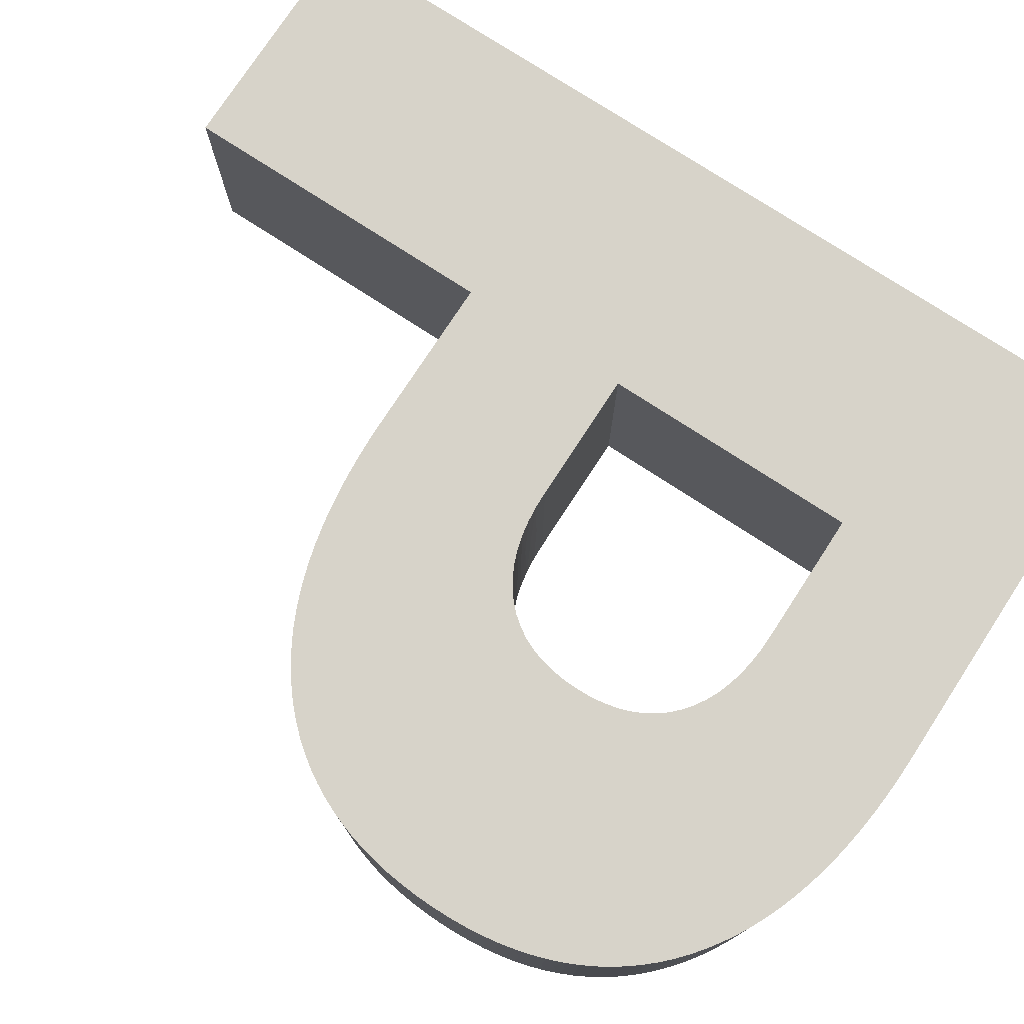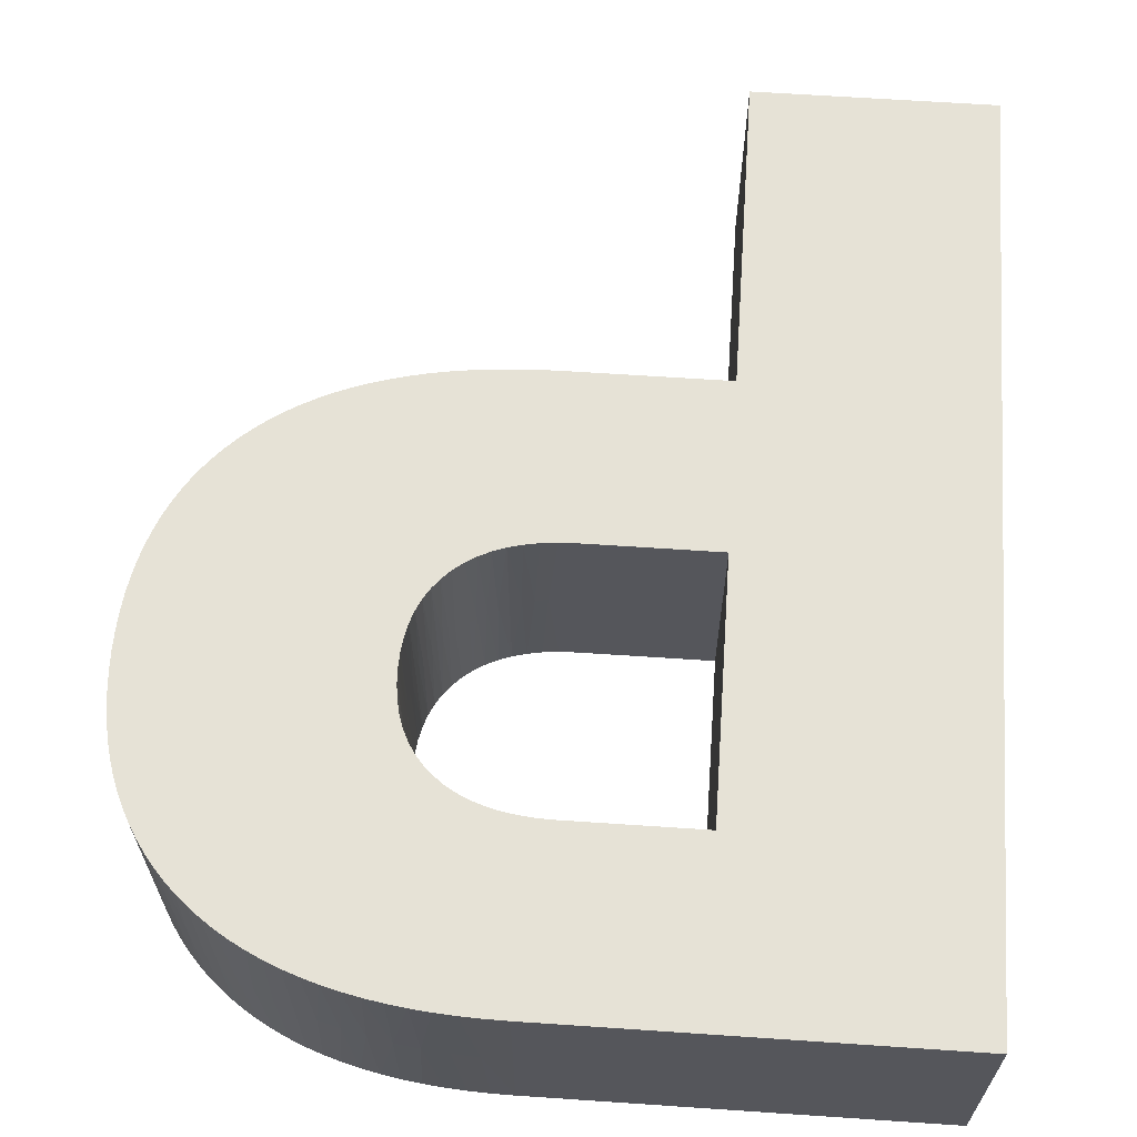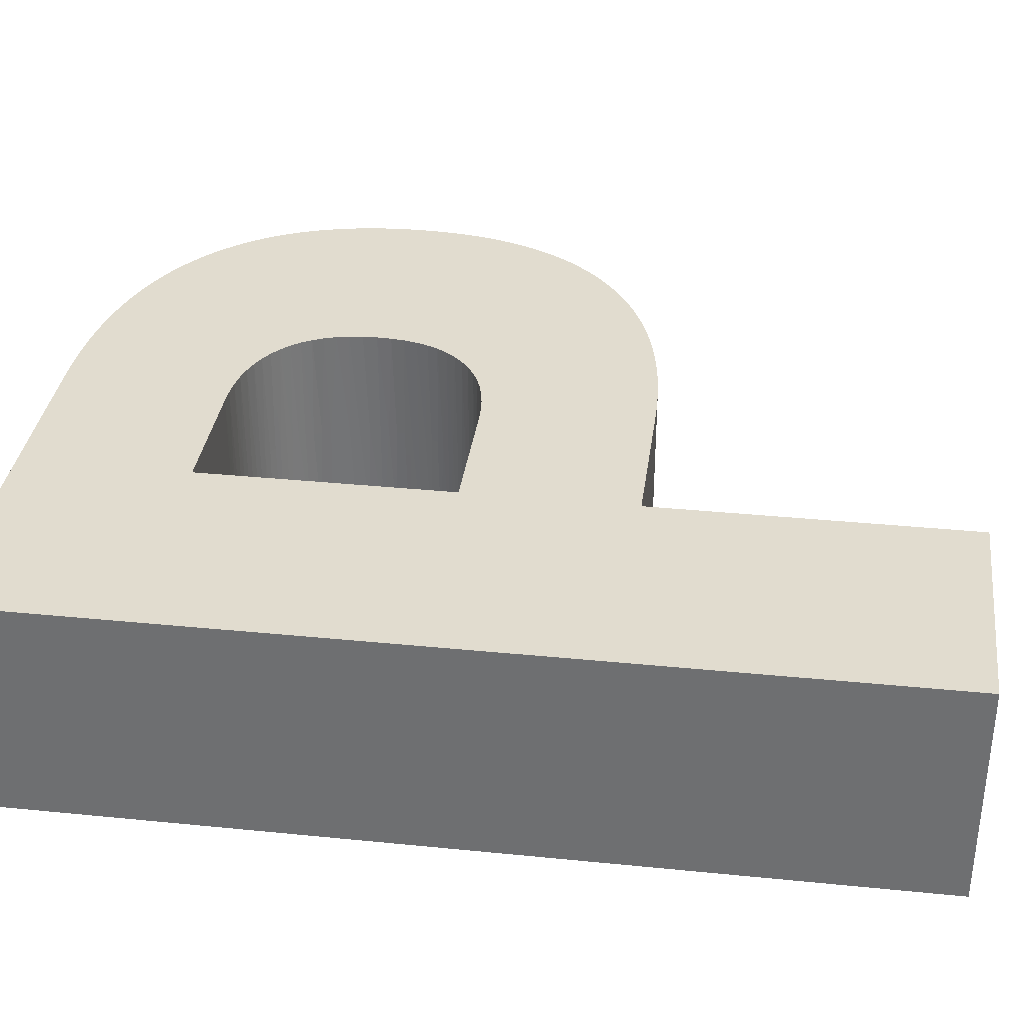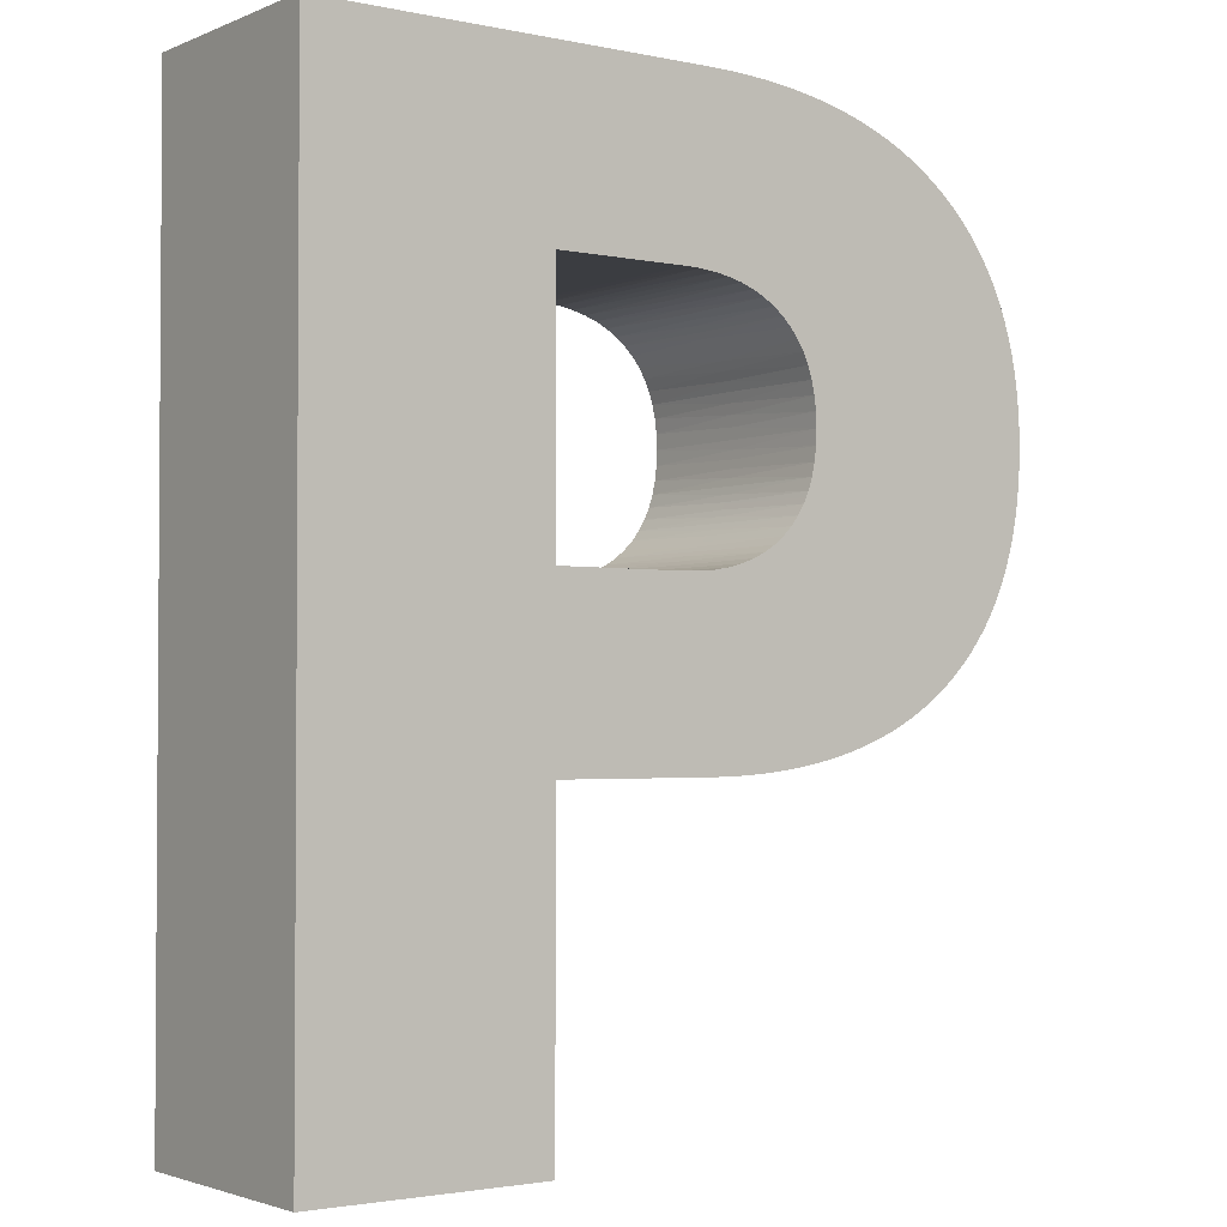
<metadata>
{"format":"obj","ext":"obj","renderer":"f3d","projection":"perspective","resolution":1024,"background":"white","views":[{"elev":76.3,"azim":123.1,"up":"+Z"},{"elev":63.8,"azim":-176.1,"up":"+Z"},{"elev":34.3,"azim":-82.3,"up":"+Z"},{"elev":-2.3,"azim":-36.1,"up":"+Y"}]}
</metadata>
<code>
o ascii.027
v -3.024 9.328 5
v -3.024 9.328 -5
v 2.686 9.328 5
v 2.686 9.328 -5
v 8.957 3.775 -5
v 8.957 3.775 5
v 8.943 4.274 1e-06
v 8.932 4.426 -5
v 8.898 4.75 1e-06
v 8.855 5.038 -5
v 8.824 5.205 1e-06
v 8.727 5.611 -5
v 8.72 5.636 1e-06
v 8.587 6.045 1e-06
v 8.727 5.611 5
v 8.548 6.146 5
v 8.424 6.431 2e-06
v 8.318 6.641 5
v 8.231 6.795 2e-06
v 8.318 6.641 -5
v 8.036 7.097 -5
v 8.548 6.146 -5
v 8.855 5.038 5
v 8.932 4.426 5
v 8.036 7.097 5
v 8.009 7.136 2e-06
v 7.806 7.397 2e-06
v 7.703 7.515 -5
v 7.583 7.643 2e-06
v 7.319 7.893 -5
v 7.341 7.874 2e-06
v 7.081 8.089 2e-06
v 7.319 7.893 5
v 6.889 8.229 5
v 6.804 8.287 2e-06
v 6.511 8.468 2e-06
v 6.416 8.521 5
v 6.202 8.631 2e-06
v 6.416 8.521 -5
v 5.9 8.768 -5
v 6.889 8.229 -5
v 7.703 7.515 5
v 5.9 8.768 5
v 5.876 8.778 2e-06
v 5.534 8.907 2e-06
v 5.342 8.97 -5
v 5.176 9.019 2e-06
v 4.742 9.126 -5
v 4.802 9.113 2e-06
v 4.411 9.191 2e-06
v 4.742 9.126 5
v 4.099 9.239 5
v 4.004 9.251 2e-06
v 3.581 9.294 2e-06
v 3.414 9.306 5
v 3.142 9.32 2e-06
v 3.414 9.306 -5
v 4.099 9.239 -5
v 5.342 8.97 5
v 2.686 -1.811 -5
v 2.686 -1.811 5
v 3.269 -1.796 0
v 3.414 -1.788 -5
v 3.825 -1.753 0
v 4.099 -1.72 -5
v 4.355 -1.681 0
v 4.742 -1.606 -5
v 4.857 -1.58 0
v 5.342 -1.448 -5
v 5.333 -1.451 0
v 5.781 -1.292 0
v 5.342 -1.448 5
v 5.9 -1.244 5
v 6.203 -1.105 0
v 6.416 -0.9944 5
v 6.597 -0.8895 0
v 6.416 -0.9944 -5
v 6.889 -0.6997 -5
v 5.9 -1.244 -5
v 4.099 -1.72 5
v 3.414 -1.788 5
v 4.742 -1.606 5
v 6.889 -0.6997 5
v 6.878 -0.7075 0
v 7.142 -0.509 0
v 7.319 -0.3597 -5
v 7.392 -0.2942 0
v 7.623 -0.06488 0
v 7.319 -0.3597 5
v 7.703 0.02231 5
v 7.836 0.1784 1e-06
v 8.036 0.4428 5
v 8.031 0.4356 1e-06
v 8.036 0.4428 -5
v 8.207 0.7068 1e-06
v 8.318 0.9018 -5
v 8.365 0.9919 1e-06
v 8.504 1.291 1e-06
v 8.318 0.9018 5
v 8.548 1.399 5
v 8.624 1.604 1e-06
v 8.727 1.935 5
v 8.726 1.931 1e-06
v 8.727 1.935 -5
v 8.809 2.272 1e-06
v 8.855 2.51 -5
v 8.874 2.626 1e-06
v 8.92 2.995 1e-06
v 8.855 2.51 5
v 8.932 3.123 5
v 8.948 3.378 1e-06
v 8.932 3.123 -5
v 8.548 1.399 -5
v 7.703 0.02231 -5
v -3.024 -1.811 5
v -3.024 -1.811 -5
v 3.778 16.82 5
v 4.72 16.8 5
v 3.778 16.82 -5
v 4.948 16.8 3e-06
v 4.72 16.8 -5
v 5.634 16.76 -5
v 5.634 16.76 5
v 6.074 16.73 3e-06
v 6.52 16.7 -5
v 6.52 16.7 5
v 7.158 16.63 3e-06
v 7.378 16.61 -5
v 7.378 16.61 5
v 8.198 16.49 3e-06
v 8.208 16.49 -5
v 8.208 16.49 5
v 9.011 16.34 5
v 9.195 16.3 3e-06
v 9.786 16.17 5
v 10.15 16.08 3e-06
v 10.53 15.97 5
v 11.06 15.81 3e-06
v 11.25 15.75 5
v 11.93 15.5 3e-06
v 11.94 15.49 5
v 12.61 15.22 5
v 12.75 15.15 3e-06
v 13.24 14.91 5
v 13.53 14.76 3e-06
v 13.24 14.91 -5
v 13.85 14.58 -5
v 12.61 15.22 -5
v 11.94 15.49 -5
v 11.25 15.75 -5
v 10.53 15.97 -5
v 9.011 16.34 -5
v 9.786 16.17 -5
v 13.85 14.58 5
v 14.27 14.33 3e-06
v 14.43 14.22 -5
v 14.43 14.22 5
v 14.96 13.86 3e-06
v 14.98 13.84 -5
v 14.98 13.84 5
v 15.51 13.43 5
v 15.62 13.34 3e-06
v 16 13 5
v 16.22 12.79 3e-06
v 16.47 12.54 5
v 16.77 12.21 2e-06
v 16.9 12.06 5
v 17.28 11.58 2e-06
v 17.3 11.56 5
v 17.56 11.19 2e-06
v 17.67 11.03 5
v 17.82 10.79 2e-06
v 18 10.49 5
v 18.07 10.37 2e-06
v 18.3 9.917 5
v 18.29 9.939 2e-06
v 18.5 9.496 2e-06
v 18.3 9.917 -5
v 18.58 9.324 -5
v 18 10.49 -5
v 15.51 13.43 -5
v 16 13 -5
v 16.47 12.54 -5
v 16.9 12.06 -5
v 17.3 11.56 -5
v 17.67 11.03 -5
v 18.58 9.324 5
v 18.69 9.04 2e-06
v 18.81 8.71 -5
v 18.81 8.71 5
v 18.86 8.571 2e-06
v 19.02 8.072 -5
v 19.02 8.072 5
v 19.02 8.089 2e-06
v 19.15 7.594 2e-06
v 19.2 7.412 -5
v 19.27 7.087 2e-06
v 19.34 6.73 -5
v 19.37 6.567 2e-06
v 19.45 6.025 -5
v 19.45 6.034 1e-06
v 19.52 5.488 1e-06
v 19.45 6.025 5
v 19.53 5.297 5
v 19.56 4.93 1e-06
v 19.58 4.547 5
v 19.59 4.359 1e-06
v 19.58 4.547 -5
v 19.6 3.775 -5
v 19.53 5.297 -5
v 19.2 7.412 5
v 19.34 6.73 5
v 19.6 3.775 5
v 19.58 2.998 5
v 19.57 2.856 1e-06
v 19.58 2.998 -5
v 19.53 2.244 -5
v 19.53 2.244 5
v 19.51 1.969 1e-06
v 19.45 1.514 -5
v 19.45 1.514 5
v 19.39 1.115 1e-06
v 19.34 0.8055 -5
v 19.34 0.8055 5
v 19.24 0.2927 1e-06
v 19.2 0.1202 -5
v 19.2 0.1202 5
v 19.04 -0.4976 0
v 19.02 -0.5422 -5
v 19.02 -0.5422 5
v 18.81 -1.182 5
v 18.79 -1.256 0
v 18.58 -1.799 5
v 18.5 -1.982 0
v 18.3 -2.393 5
v 18.16 -2.676 0
v 18 -2.964 5
v 17.78 -3.338 -0
v 17.67 -3.513 5
v 17.35 -3.968 -0
v 17.3 -4.038 5
v 16.88 -4.566 -0
v 16.9 -4.541 5
v 16.47 -5.022 5
v 16.36 -5.131 -0
v 16 -5.479 5
v 15.8 -5.665 -0
v 16 -5.479 -5
v 15.51 -5.913 -5
v 16.47 -5.022 -5
v 16.9 -4.541 -5
v 17.3 -4.038 -5
v 17.67 -3.513 -5
v 18.81 -1.182 -5
v 18.58 -1.799 -5
v 18.3 -2.393 -5
v 18 -2.964 -5
v 15.51 -5.913 5
v 15.19 -6.166 -1e-06
v 14.98 -6.323 -5
v 14.98 -6.323 5
v 14.55 -6.63 -1e-06
v 14.43 -6.707 -5
v 14.43 -6.707 5
v 13.86 -7.057 -1e-06
v 13.85 -7.064 -5
v 13.85 -7.064 5
v 13.37 -7.329 -1e-06
v 13.24 -7.395 -5
v 13.24 -7.395 5
v 12.86 -7.583 -1e-06
v 12.61 -7.699 -5
v 12.61 -7.699 5
v 12.33 -7.819 -1e-06
v 11.94 -7.976 -5
v 11.94 -7.976 5
v 11.78 -8.038 -1e-06
v 11.25 -8.228 -5
v 11.25 -8.228 5
v 11.22 -8.239 -1e-06
v 10.63 -8.423 -1e-06
v 10.53 -8.452 -5
v 10.03 -8.59 -1e-06
v 9.786 -8.651 -5
v 9.409 -8.738 -1e-06
v 9.011 -8.823 -5
v 8.77 -8.87 -1e-06
v 8.208 -8.968 -5
v 8.112 -8.984 -1e-06
v 7.378 -9.087 -5
v 7.436 -9.08 -1e-06
v 6.741 -9.159 -1e-06
v 7.378 -9.087 5
v 6.52 -9.18 5
v 6.028 -9.22 -1e-06
v 5.634 -9.246 5
v 5.296 -9.264 -1e-06
v 5.634 -9.246 -5
v 4.72 -9.286 -5
v 6.52 -9.18 -5
v 10.53 -8.452 5
v 9.786 -8.651 5
v 9.011 -8.823 5
v 8.208 -8.968 5
v 4.72 -9.286 5
v 4.546 -9.29 -1e-06
v 3.778 -9.299 -5
v 3.778 -9.299 5
v -3.024 -9.299 5
v -3.024 -9.299 -5
v -3.024 -23.18 5
v -3.024 -23.18 -5
v -13.35 -23.18 5
v -13.35 -23.18 -5
v -13.35 16.82 5
v -13.35 16.82 -5
f 1 2 3
f 3 2 4
f 5 6 7
f 8 7 9
f 10 9 11
f 12 11 13
f 14 13 15
f 16 14 15
f 16 17 14
f 16 18 17
f 17 18 19
f 20 19 21
f 20 17 19
f 20 22 17
f 17 22 14
f 14 22 12
f 13 14 12
f 23 9 24
f 23 11 9
f 23 15 11
f 11 15 13
f 18 25 19
f 19 25 26
f 21 26 27
f 28 27 29
f 30 29 31
f 32 31 33
f 34 32 33
f 34 35 32
f 34 36 35
f 34 37 36
f 36 37 38
f 39 38 40
f 39 36 38
f 39 41 36
f 36 41 35
f 35 41 32
f 32 41 30
f 31 32 30
f 26 25 27
f 27 25 42
f 29 42 33
f 31 29 33
f 27 42 29
f 37 43 38
f 38 43 44
f 40 44 45
f 46 45 47
f 48 47 49
f 50 49 51
f 52 50 51
f 52 53 50
f 52 54 53
f 52 55 54
f 54 55 56
f 57 56 4
f 57 54 56
f 57 58 54
f 54 58 53
f 53 58 50
f 50 58 48
f 49 50 48
f 44 43 45
f 45 43 59
f 47 59 51
f 49 47 51
f 45 59 47
f 55 3 56
f 56 3 4
f 48 46 47
f 46 40 45
f 44 40 38
f 30 28 29
f 28 21 27
f 26 21 19
f 12 10 11
f 10 8 9
f 8 5 7
f 6 24 7
f 7 24 9
f 60 61 62
f 63 62 64
f 65 64 66
f 67 66 68
f 69 68 70
f 71 70 72
f 73 71 72
f 73 74 71
f 73 75 74
f 74 75 76
f 77 76 78
f 77 74 76
f 77 79 74
f 74 79 71
f 71 79 69
f 70 71 69
f 80 64 81
f 80 66 64
f 80 82 66
f 66 82 68
f 68 82 72
f 70 68 72
f 75 83 76
f 76 83 84
f 78 84 85
f 86 85 87
f 88 87 89
f 90 88 89
f 90 91 88
f 90 92 91
f 91 92 93
f 94 93 95
f 96 95 97
f 98 97 99
f 100 98 99
f 100 101 98
f 100 102 101
f 101 102 103
f 104 103 105
f 106 105 107
f 108 107 109
f 110 108 109
f 110 111 108
f 110 6 111
f 111 6 5
f 112 111 5
f 112 108 111
f 112 106 108
f 108 106 107
f 84 83 85
f 85 83 89
f 87 85 89
f 93 92 95
f 95 92 99
f 97 95 99
f 103 102 105
f 105 102 109
f 107 105 109
f 106 104 105
f 103 104 101
f 101 104 113
f 98 113 96
f 97 98 96
f 101 113 98
f 96 94 95
f 93 94 91
f 91 94 114
f 88 114 86
f 87 88 86
f 91 114 88
f 86 78 85
f 84 78 76
f 69 67 68
f 67 65 66
f 65 63 64
f 63 60 62
f 61 81 62
f 62 81 64
f 61 60 115
f 115 60 116
f 115 116 1
f 1 116 2
f 117 118 119
f 119 118 120
f 121 120 122
f 121 119 120
f 118 123 120
f 120 123 124
f 122 124 125
f 122 120 124
f 123 126 124
f 124 126 127
f 125 127 128
f 125 124 127
f 126 129 127
f 127 129 130
f 128 130 131
f 128 127 130
f 129 132 130
f 130 132 133
f 134 133 135
f 136 135 137
f 138 137 139
f 140 139 141
f 142 140 141
f 142 143 140
f 142 144 143
f 143 144 145
f 146 145 147
f 146 143 145
f 146 148 143
f 143 148 140
f 140 148 149
f 150 140 149
f 150 138 140
f 150 151 138
f 138 151 136
f 137 138 136
f 130 133 134
f 152 134 153
f 152 130 134
f 152 131 130
f 134 135 136
f 153 136 151
f 153 134 136
f 138 139 140
f 144 154 145
f 145 154 155
f 147 155 156
f 147 145 155
f 154 157 155
f 155 157 158
f 156 158 159
f 156 155 158
f 157 160 158
f 158 160 161
f 162 161 163
f 164 163 165
f 166 165 167
f 168 167 169
f 170 169 171
f 172 171 173
f 174 173 175
f 176 175 177
f 178 177 179
f 178 176 177
f 178 174 176
f 178 180 174
f 174 180 172
f 173 174 172
f 158 161 162
f 181 162 182
f 181 158 162
f 181 159 158
f 162 163 164
f 182 164 183
f 182 162 164
f 164 165 166
f 183 166 184
f 183 164 166
f 166 167 168
f 184 168 185
f 184 166 168
f 168 169 170
f 185 170 186
f 185 168 170
f 170 171 172
f 186 172 180
f 186 170 172
f 175 187 177
f 177 187 188
f 179 188 189
f 179 177 188
f 187 190 188
f 188 190 191
f 189 191 192
f 189 188 191
f 190 193 191
f 191 193 194
f 192 194 195
f 196 195 197
f 198 197 199
f 200 199 201
f 202 201 203
f 204 202 203
f 204 205 202
f 204 206 205
f 205 206 207
f 208 207 209
f 208 205 207
f 208 210 205
f 205 210 202
f 202 210 200
f 201 202 200
f 194 193 195
f 195 193 211
f 197 211 212
f 199 212 203
f 201 199 203
f 195 211 197
f 197 212 199
f 206 213 207
f 207 213 209
f 200 198 199
f 198 196 197
f 196 192 195
f 194 192 191
f 174 175 176
f 213 214 209
f 209 214 215
f 216 215 217
f 216 209 215
f 214 218 215
f 215 218 219
f 217 219 220
f 217 215 219
f 218 221 219
f 219 221 222
f 220 222 223
f 220 219 222
f 221 224 222
f 222 224 225
f 223 225 226
f 223 222 225
f 224 227 225
f 225 227 228
f 226 228 229
f 226 225 228
f 227 230 228
f 228 230 231
f 232 231 233
f 234 233 235
f 236 235 237
f 238 237 239
f 240 239 241
f 242 241 243
f 244 242 243
f 244 245 242
f 244 246 245
f 245 246 247
f 248 247 249
f 248 245 247
f 248 250 245
f 245 250 242
f 242 250 251
f 252 242 251
f 252 240 242
f 252 253 240
f 240 253 238
f 239 240 238
f 228 231 232
f 254 232 255
f 254 228 232
f 254 229 228
f 232 233 234
f 255 234 256
f 255 232 234
f 234 235 236
f 256 236 257
f 256 234 236
f 236 237 238
f 257 238 253
f 257 236 238
f 240 241 242
f 246 258 247
f 247 258 259
f 249 259 260
f 249 247 259
f 258 261 259
f 259 261 262
f 260 262 263
f 260 259 262
f 261 264 262
f 262 264 265
f 263 265 266
f 263 262 265
f 264 267 265
f 265 267 268
f 266 268 269
f 266 265 268
f 267 270 268
f 268 270 271
f 269 271 272
f 269 268 271
f 270 273 271
f 271 273 274
f 272 274 275
f 272 271 274
f 273 276 274
f 274 276 277
f 275 277 278
f 275 274 277
f 276 279 277
f 277 279 280
f 278 280 281
f 282 281 283
f 284 283 285
f 286 285 287
f 288 287 289
f 290 289 291
f 292 291 293
f 294 292 293
f 294 295 292
f 294 296 295
f 295 296 297
f 298 297 299
f 298 295 297
f 298 300 295
f 295 300 292
f 292 300 290
f 291 292 290
f 280 279 281
f 281 279 301
f 283 301 302
f 285 302 303
f 287 303 304
f 289 304 293
f 291 289 293
f 281 301 283
f 283 302 285
f 285 303 287
f 287 304 289
f 296 305 297
f 297 305 306
f 299 306 307
f 299 297 306
f 305 308 306
f 306 308 307
f 290 288 289
f 288 286 287
f 286 284 285
f 284 282 283
f 282 278 281
f 280 278 277
f 309 310 308
f 308 310 307
f 311 312 309
f 309 312 310
f 313 314 311
f 311 314 312
f 315 316 313
f 313 316 314
f 117 119 315
f 315 119 316
f 3 117 1
f 3 118 117
f 3 123 118
f 3 55 123
f 123 55 126
f 126 55 129
f 129 55 132
f 132 55 133
f 133 55 135
f 135 55 137
f 137 55 139
f 139 55 141
f 141 55 142
f 142 55 144
f 144 55 154
f 154 55 157
f 157 55 160
f 160 55 161
f 161 55 163
f 163 55 165
f 165 55 167
f 167 55 169
f 169 55 171
f 171 55 173
f 173 55 52
f 51 173 52
f 51 59 173
f 173 59 43
f 37 173 43
f 37 34 173
f 173 34 33
f 42 173 33
f 42 25 173
f 173 25 18
f 16 173 18
f 16 15 173
f 173 15 23
f 175 23 187
f 175 173 23
f 24 211 23
f 24 212 211
f 24 203 212
f 24 204 203
f 24 206 204
f 24 6 206
f 206 6 213
f 213 6 214
f 214 6 110
f 218 110 221
f 218 214 110
f 109 227 110
f 109 230 227
f 109 231 230
f 109 233 231
f 109 235 233
f 109 102 235
f 235 102 100
f 99 235 100
f 99 92 235
f 235 92 90
f 89 235 90
f 89 83 235
f 235 83 75
f 73 235 75
f 73 72 235
f 235 72 82
f 80 235 82
f 80 81 235
f 235 81 61
f 115 235 61
f 115 237 235
f 115 239 237
f 115 241 239
f 115 243 241
f 115 244 243
f 115 246 244
f 115 258 246
f 115 261 258
f 115 264 261
f 115 267 264
f 115 270 267
f 115 273 270
f 115 276 273
f 115 279 276
f 115 301 279
f 115 302 301
f 115 303 302
f 115 304 303
f 115 293 304
f 115 294 293
f 115 296 294
f 115 305 296
f 115 308 305
f 115 309 308
f 115 313 309
f 115 315 313
f 115 1 315
f 315 1 117
f 211 193 23
f 23 193 190
f 187 23 190
f 313 311 309
f 227 224 110
f 110 224 221
f 2 119 4
f 2 316 119
f 2 116 316
f 316 116 314
f 314 116 310
f 312 314 310
f 116 60 310
f 310 60 307
f 307 60 299
f 299 60 298
f 298 60 300
f 300 60 290
f 290 60 288
f 288 60 286
f 286 60 284
f 284 60 282
f 282 60 278
f 278 60 275
f 275 60 272
f 272 60 269
f 269 60 266
f 266 60 263
f 263 60 260
f 260 60 249
f 249 60 248
f 248 60 250
f 250 60 251
f 251 60 252
f 252 60 253
f 253 60 257
f 257 60 256
f 256 60 63
f 65 256 63
f 65 67 256
f 256 67 69
f 79 256 69
f 79 77 256
f 256 77 78
f 86 256 78
f 86 114 256
f 256 114 94
f 96 256 94
f 96 113 256
f 256 113 104
f 106 256 104
f 106 255 256
f 106 254 255
f 106 229 254
f 106 226 229
f 106 112 226
f 226 112 223
f 223 112 220
f 220 112 217
f 217 112 216
f 216 112 5
f 209 5 208
f 209 216 5
f 5 8 208
f 208 8 210
f 210 8 200
f 200 8 198
f 198 8 196
f 196 8 10
f 192 10 189
f 192 196 10
f 12 180 10
f 12 22 180
f 180 22 20
f 21 180 20
f 21 28 180
f 180 28 30
f 41 180 30
f 41 39 180
f 180 39 40
f 46 180 40
f 46 48 180
f 180 48 58
f 57 180 58
f 57 186 180
f 57 185 186
f 57 184 185
f 57 183 184
f 57 182 183
f 57 181 182
f 57 159 181
f 57 156 159
f 57 147 156
f 57 146 147
f 57 148 146
f 57 149 148
f 57 150 149
f 57 151 150
f 57 153 151
f 57 152 153
f 57 131 152
f 57 4 131
f 131 4 128
f 128 4 125
f 125 4 122
f 122 4 121
f 121 4 119
f 180 178 10
f 10 178 179
f 189 10 179

</code>
